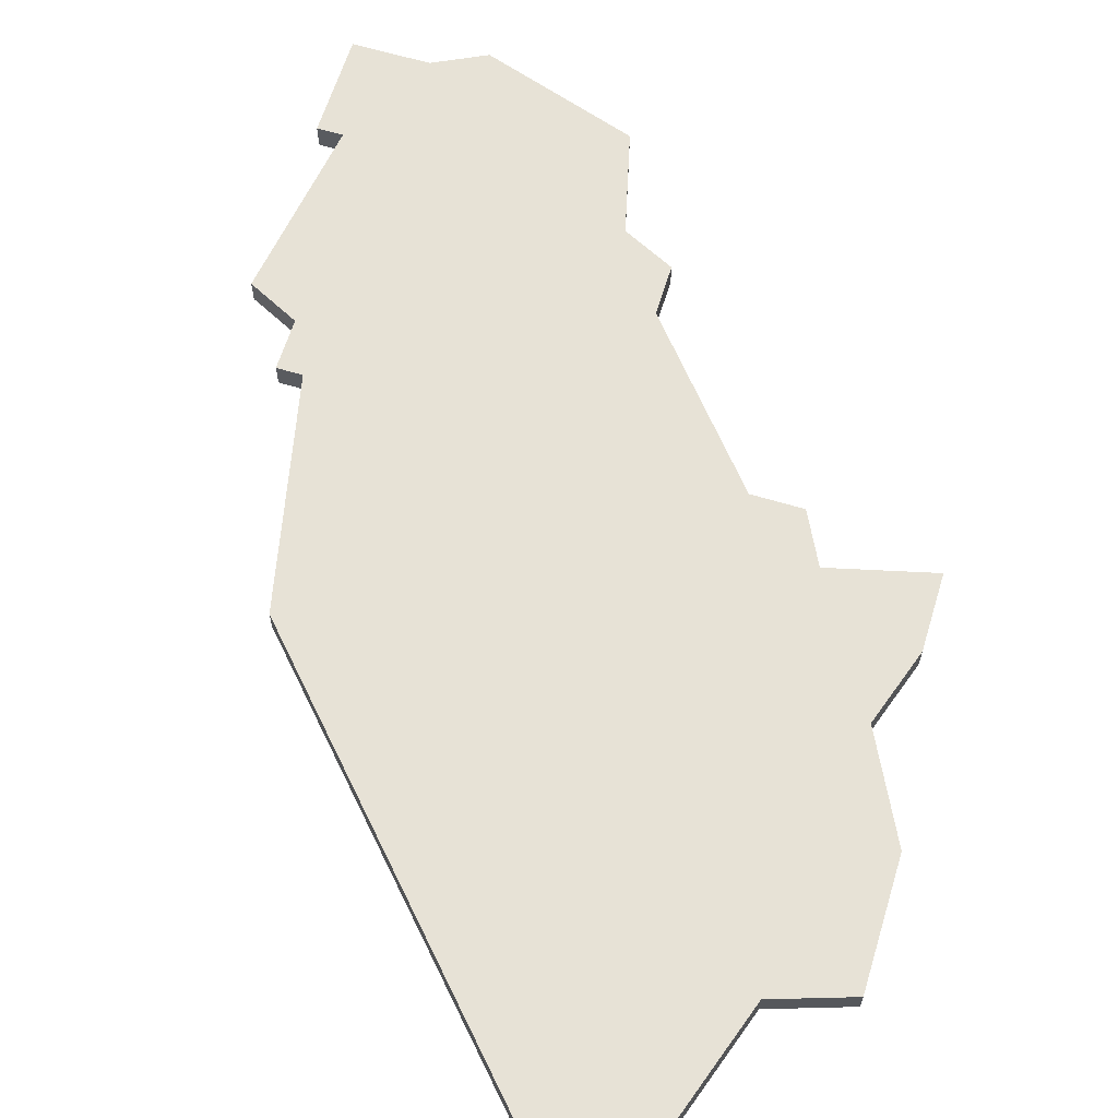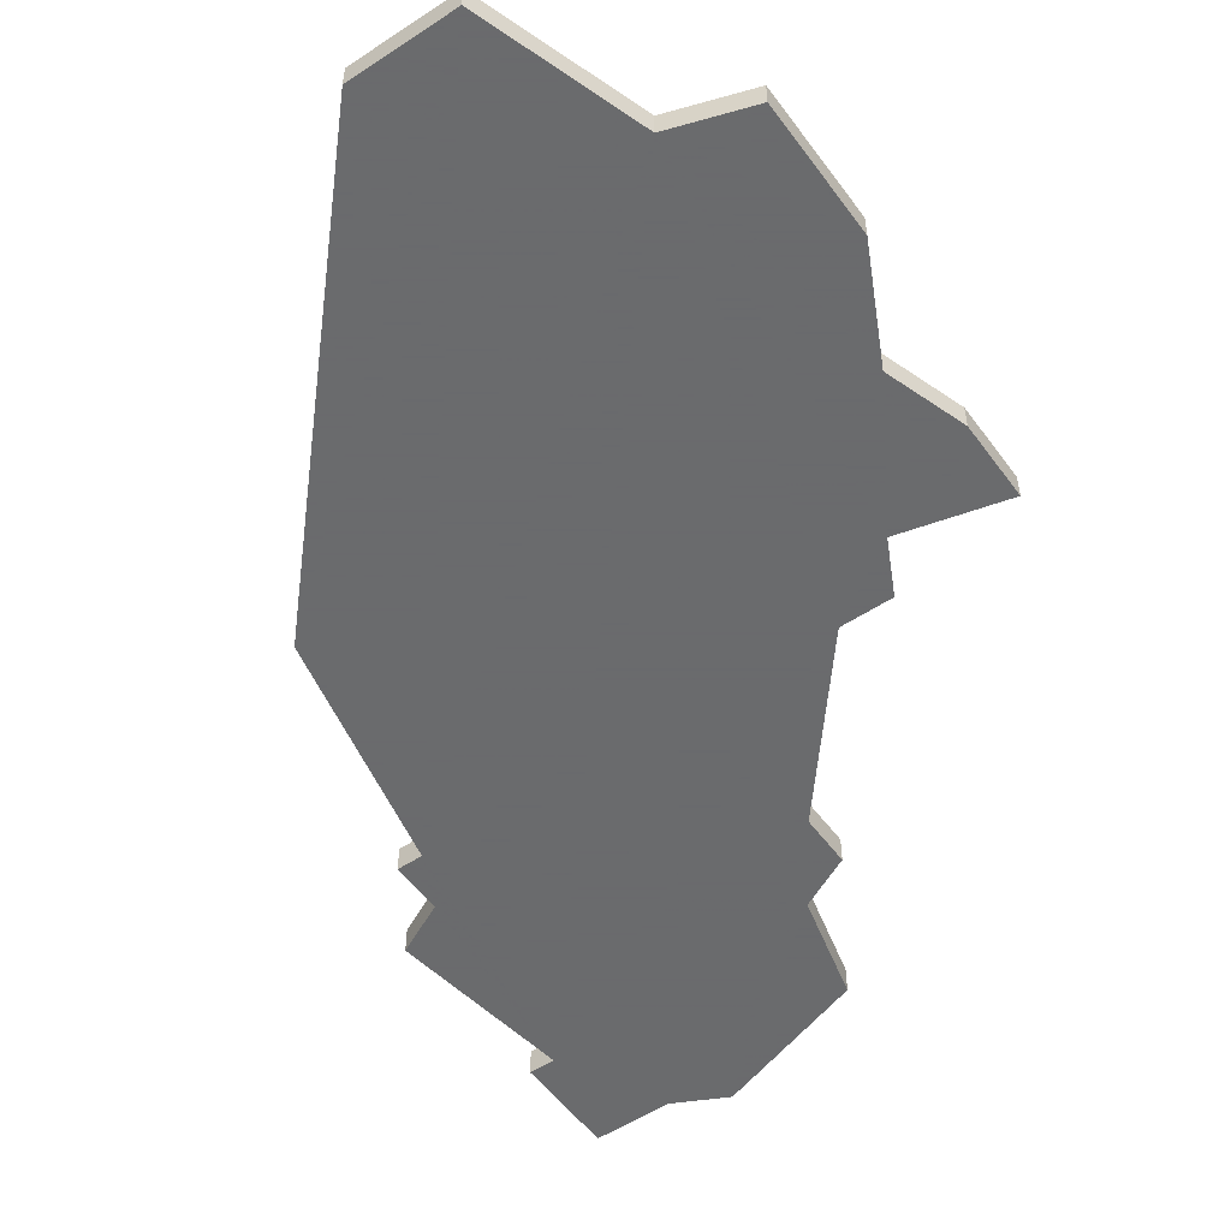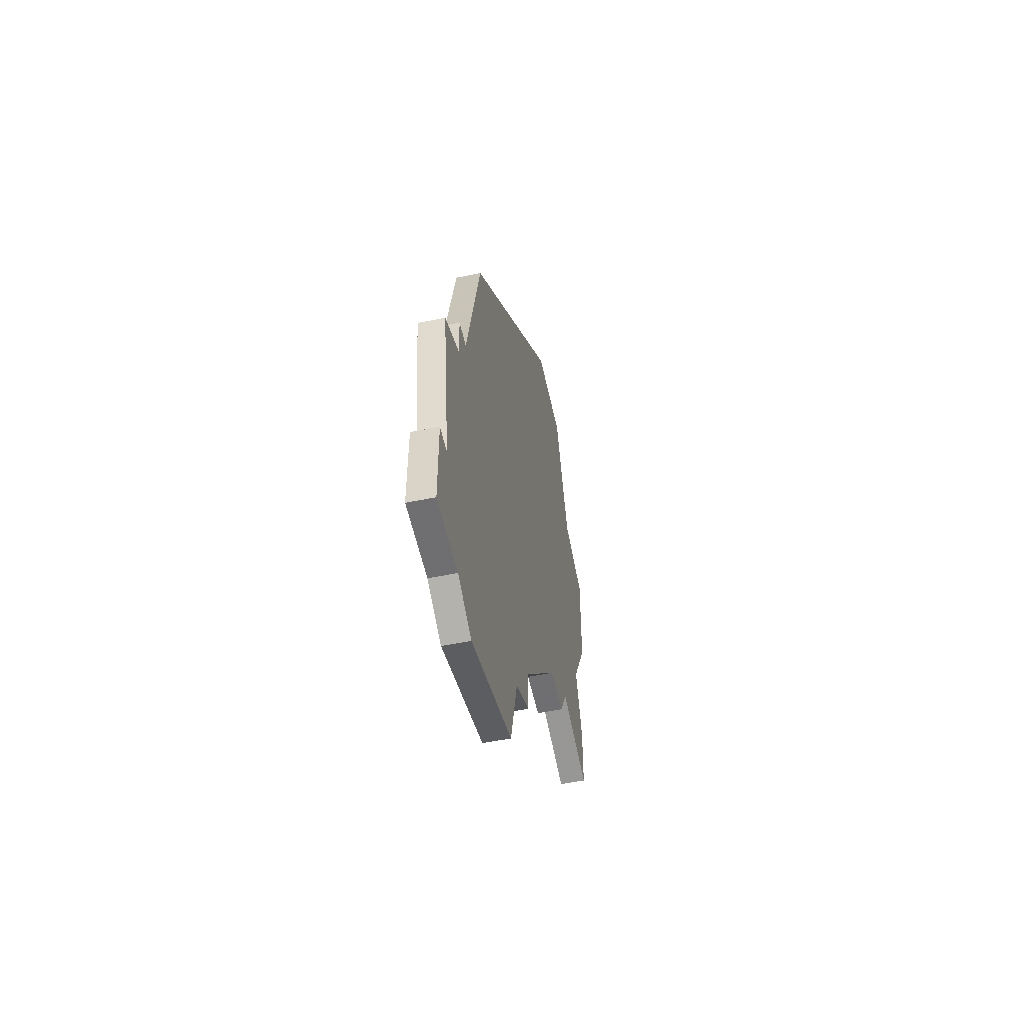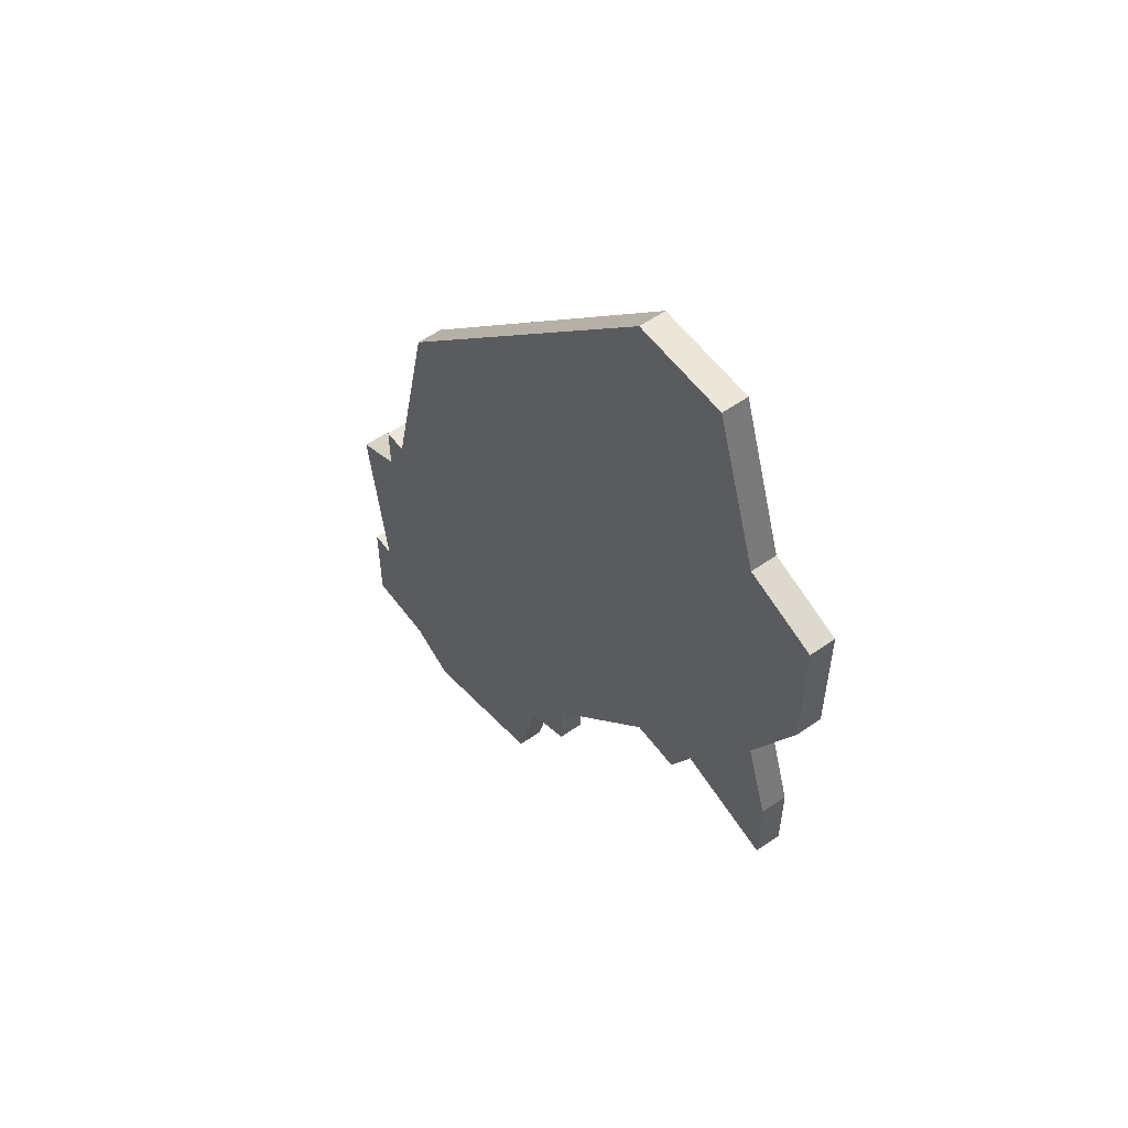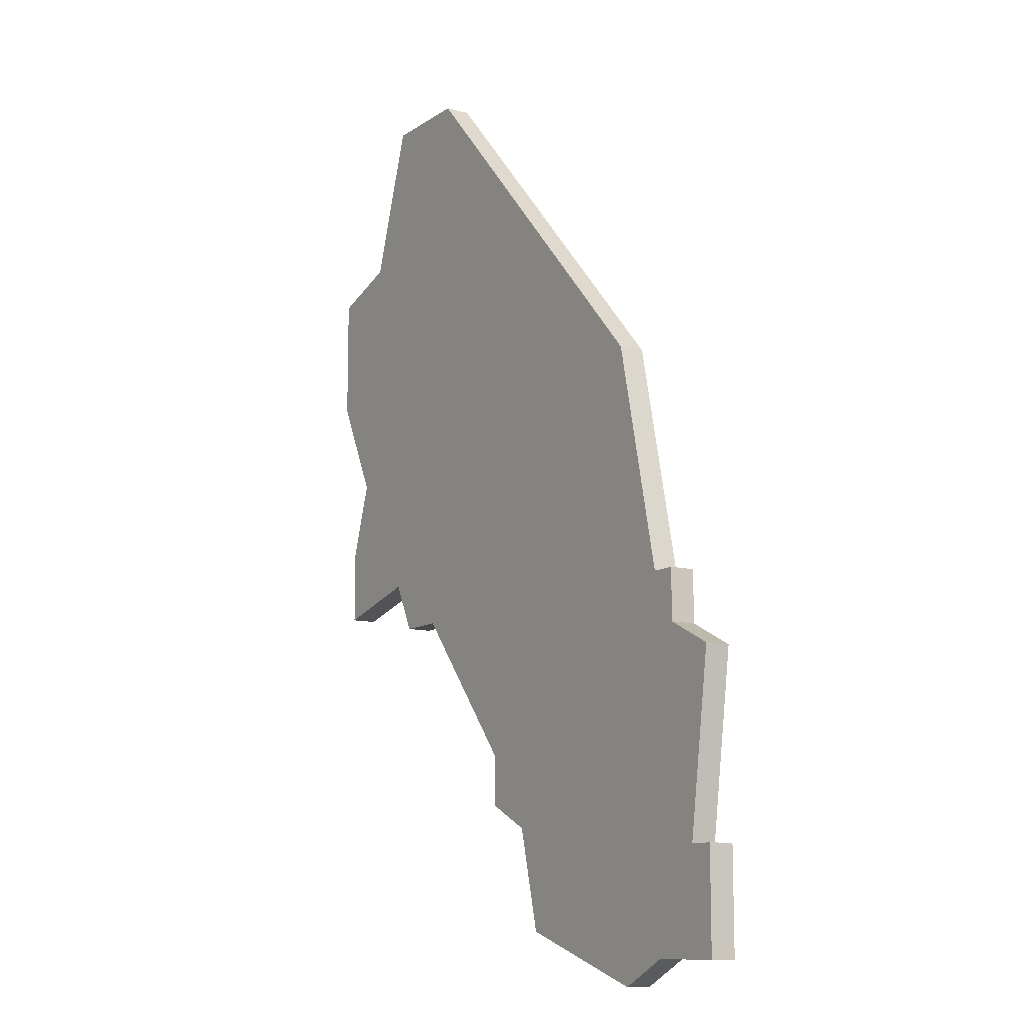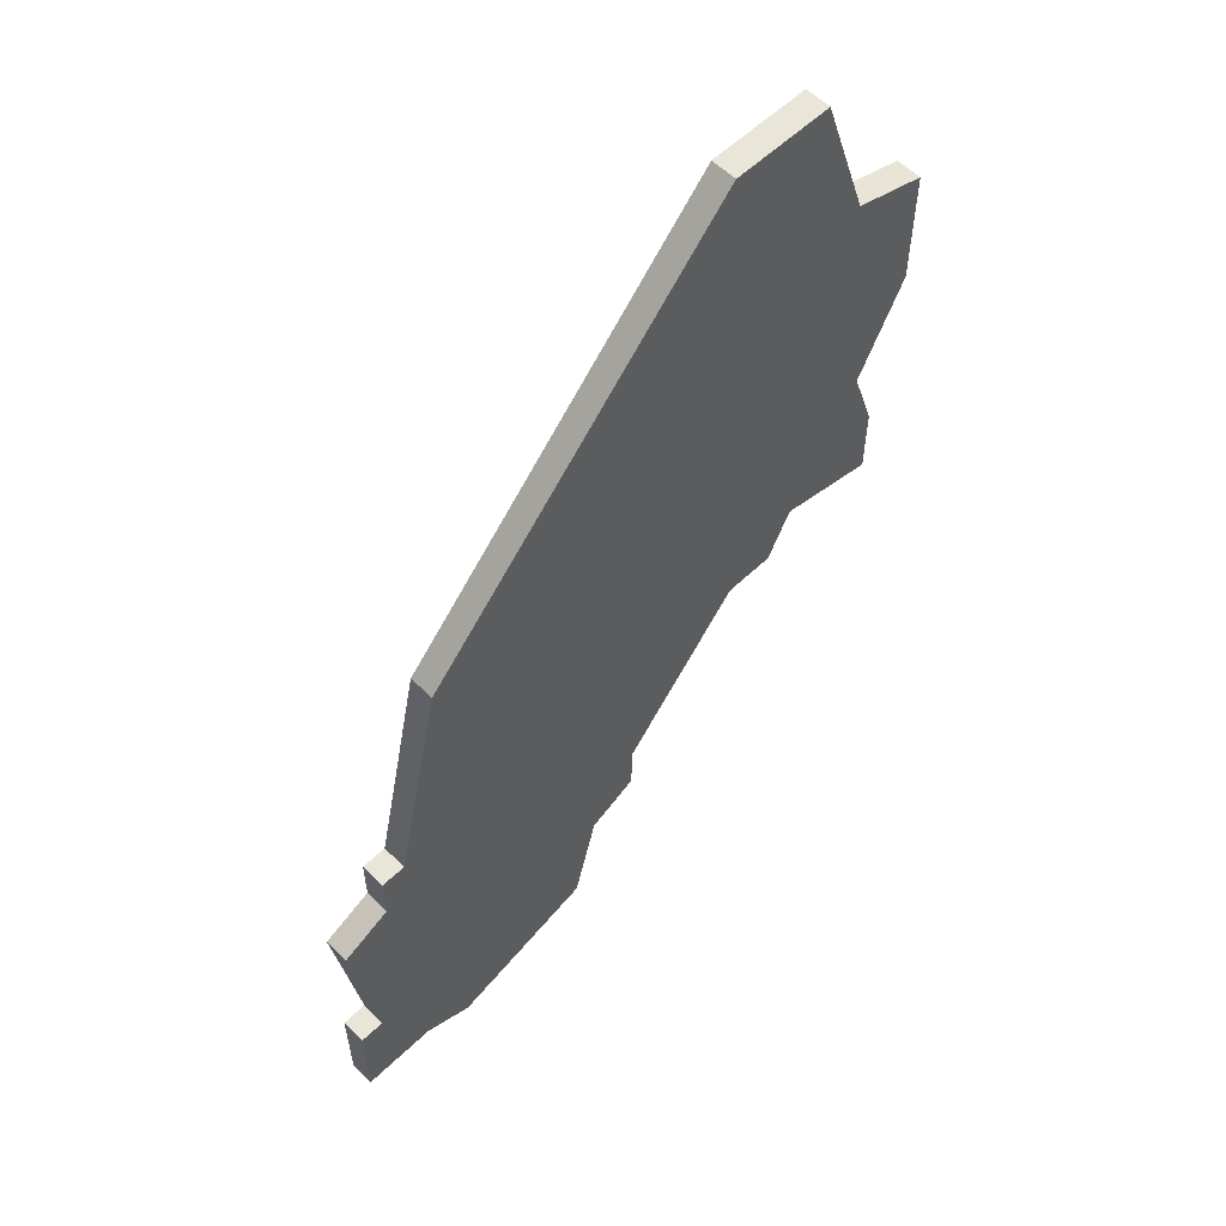
<metadata>
{"format":"obj","ext":"obj","renderer":"f3d","projection":"perspective","resolution":1024,"background":"white","views":[{"elev":63.1,"azim":-163.0,"up":"+Z"},{"elev":-53.2,"azim":-144.7,"up":"+Z"},{"elev":-54.7,"azim":102.1,"up":"+Y"},{"elev":56.8,"azim":-126.1,"up":"+Y"},{"elev":-11.2,"azim":57.3,"up":"+Y"},{"elev":57.7,"azim":135.4,"up":"+Y"}]}
</metadata>
<code>
v 1503 -613 0
v 1499 -613 0
v 1497 -619 0
v 1494 -620 0
v 1494 -625 0
v 1496 -629 0
v 1495 -632 0
v 1495 -635 0
v 1499 -634 0
v 1500 -636 0
v 1502 -636 0
v 1507 -642 0
v 1507 -644 0
v 1509 -645 0
v 1510 -649 0
v 1516 -651 0
v 1518 -650 0
v 1521 -650 0
v 1521 -646 0
v 1520 -646 0
v 1521 -639 0
v 1519 -638 0
v 1519 -636 0
v 1518 -636 0
v 1516 -627 0
v 1503 -613 1
v 1499 -613 1
v 1497 -619 1
v 1494 -620 1
v 1494 -625 1
v 1496 -629 1
v 1495 -632 1
v 1495 -635 1
v 1499 -634 1
v 1500 -636 1
v 1502 -636 1
v 1507 -642 1
v 1507 -644 1
v 1509 -645 1
v 1510 -649 1
v 1516 -651 1
v 1518 -650 1
v 1521 -650 1
v 1521 -646 1
v 1520 -646 1
v 1521 -639 1
v 1519 -638 1
v 1519 -636 1
v 1518 -636 1
v 1516 -627 1
f 2 1 25
f 5 4 3
f 8 7 6
f 11 10 9
f 14 13 12
f 16 15 14
f 19 18 17
f 22 21 20
f 24 23 22
f 2 25 24
f 6 5 3
f 9 8 6
f 16 14 12
f 19 17 16
f 24 22 20
f 3 2 24
f 9 6 3
f 16 12 11
f 20 19 16
f 3 24 20
f 11 9 3
f 20 16 11
f 11 3 20
f 50 26 27
f 28 29 30
f 31 32 33
f 34 35 36
f 37 38 39
f 39 40 41
f 42 43 44
f 45 46 47
f 47 48 49
f 49 50 27
f 28 30 31
f 31 33 34
f 37 39 41
f 41 42 44
f 45 47 49
f 49 27 28
f 28 31 34
f 36 37 41
f 41 44 45
f 45 49 28
f 28 34 36
f 36 41 45
f 45 28 36
f 27 26 2
f 2 26 1
f 28 27 3
f 3 27 2
f 29 28 4
f 4 28 3
f 30 29 5
f 5 29 4
f 31 30 6
f 6 30 5
f 32 31 7
f 7 31 6
f 33 32 8
f 8 32 7
f 34 33 9
f 9 33 8
f 35 34 10
f 10 34 9
f 36 35 11
f 11 35 10
f 37 36 12
f 12 36 11
f 38 37 13
f 13 37 12
f 39 38 14
f 14 38 13
f 40 39 15
f 15 39 14
f 41 40 16
f 16 40 15
f 42 41 17
f 17 41 16
f 43 42 18
f 18 42 17
f 44 43 19
f 19 43 18
f 45 44 20
f 20 44 19
f 46 45 21
f 21 45 20
f 47 46 22
f 22 46 21
f 48 47 23
f 23 47 22
f 49 48 24
f 24 48 23
f 26 50 1
f 1 50 25
f 50 49 25
f 25 49 24

</code>
